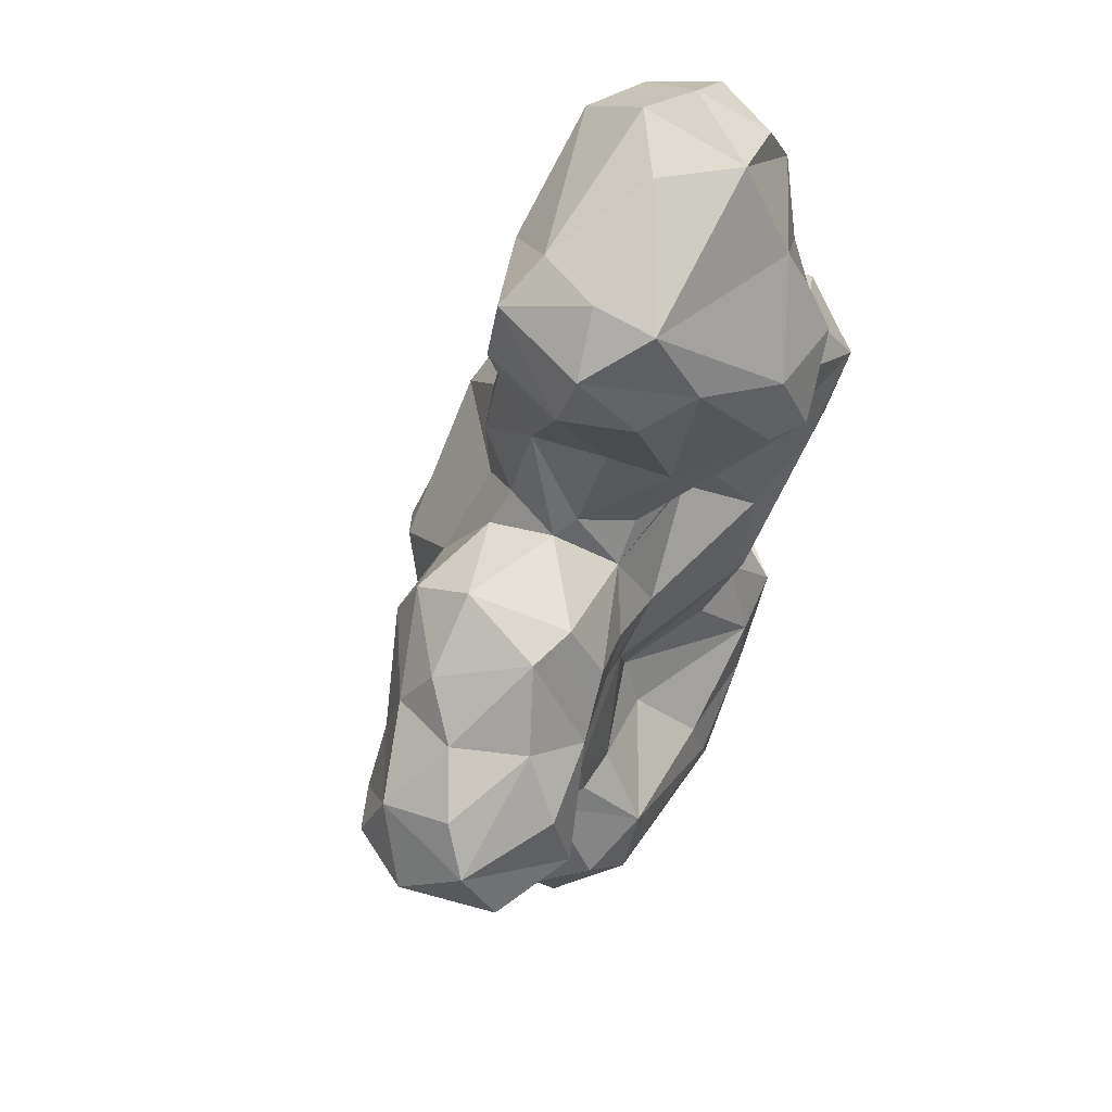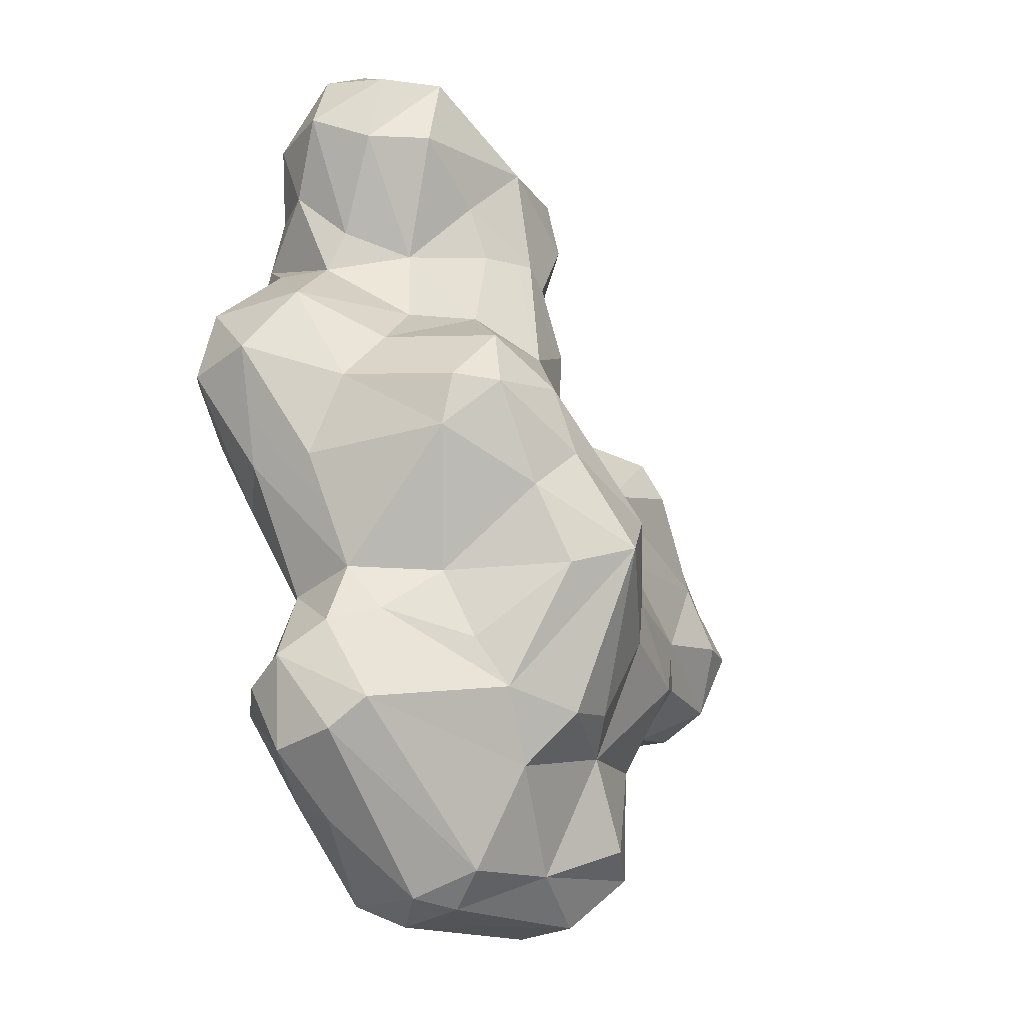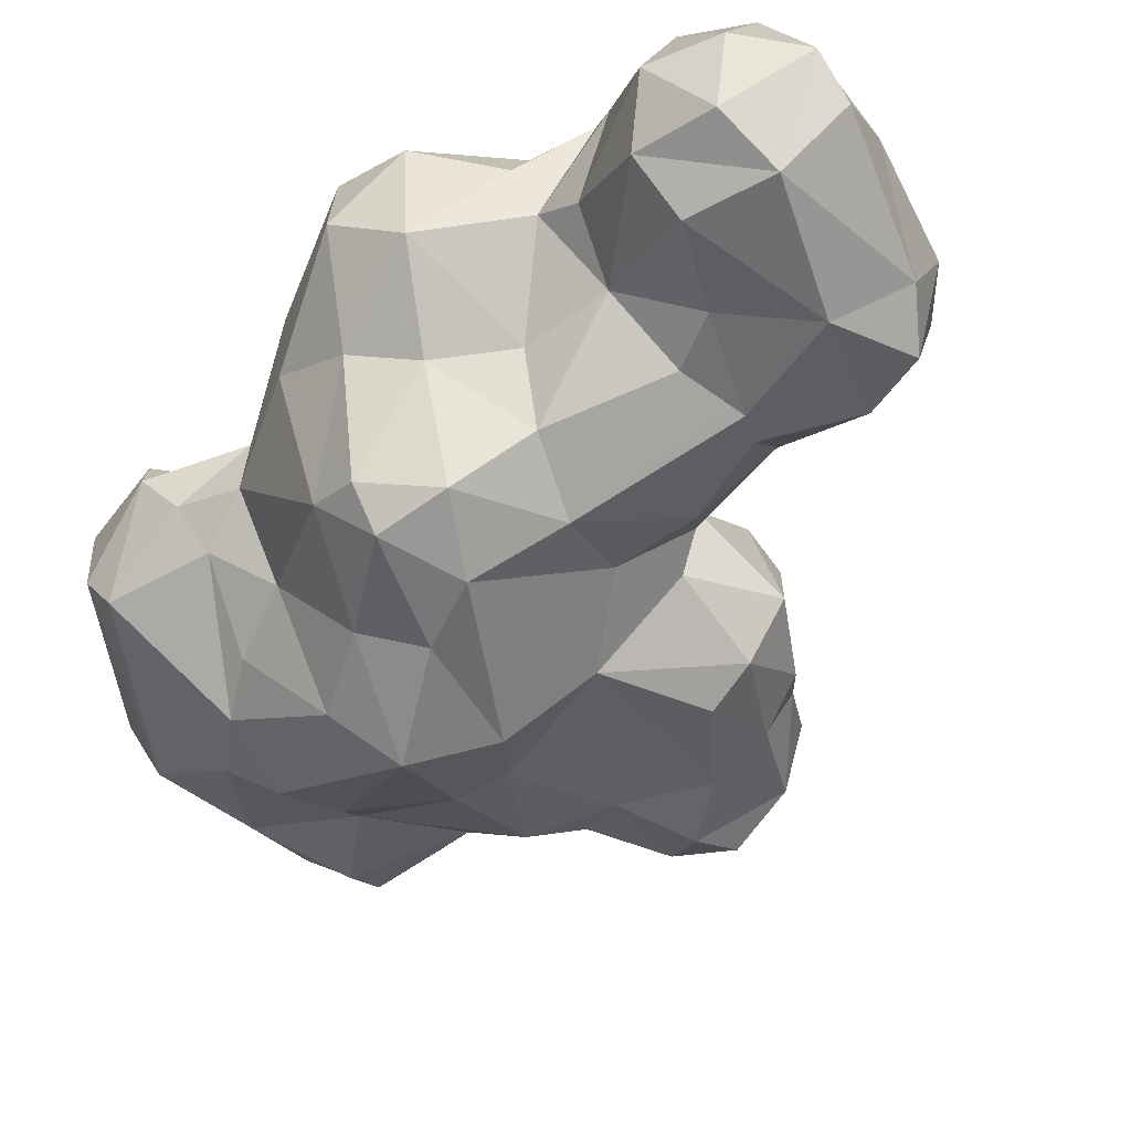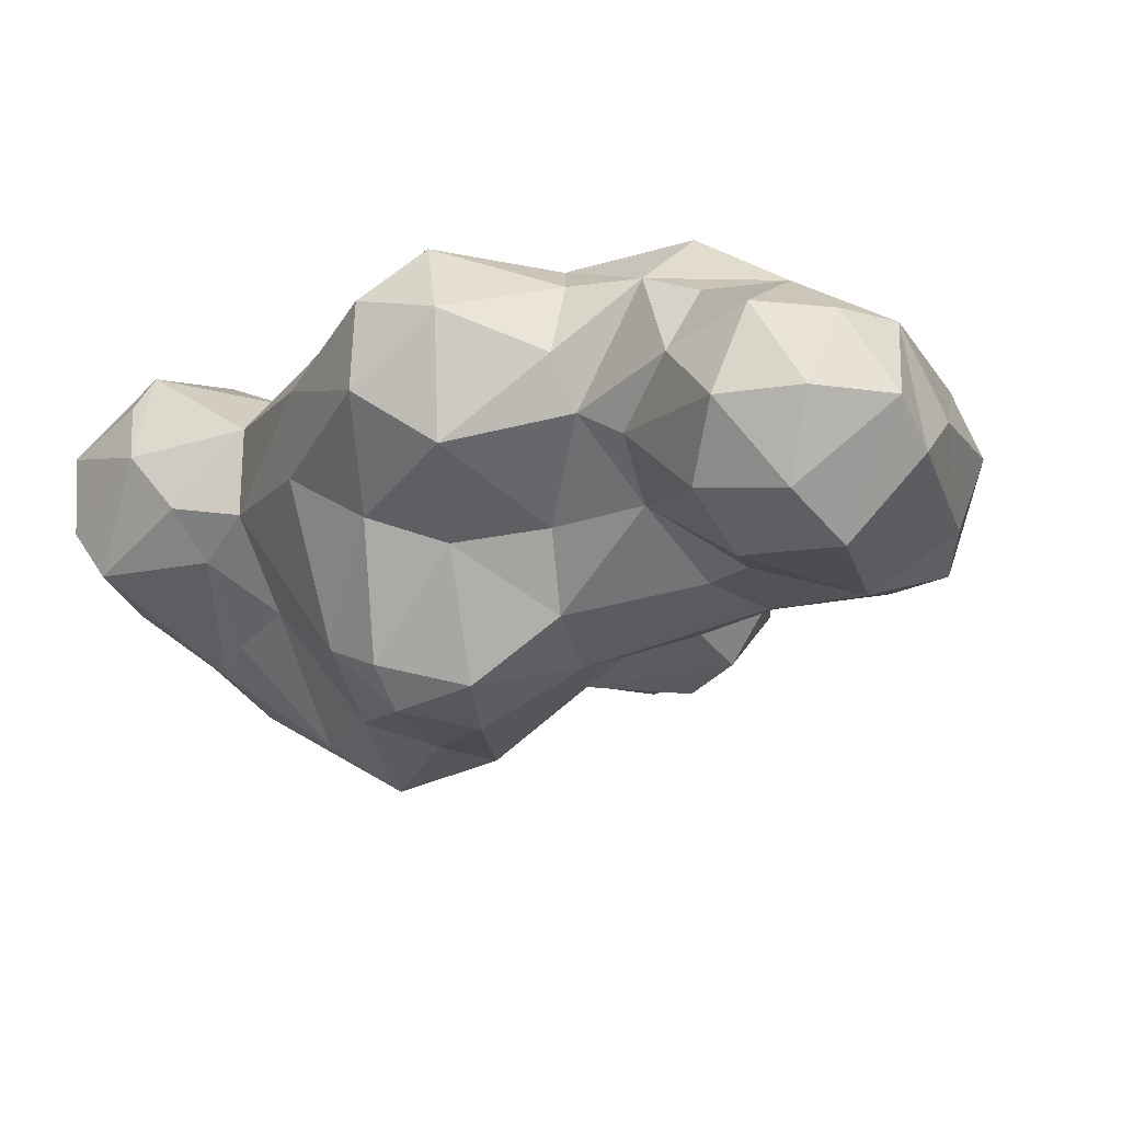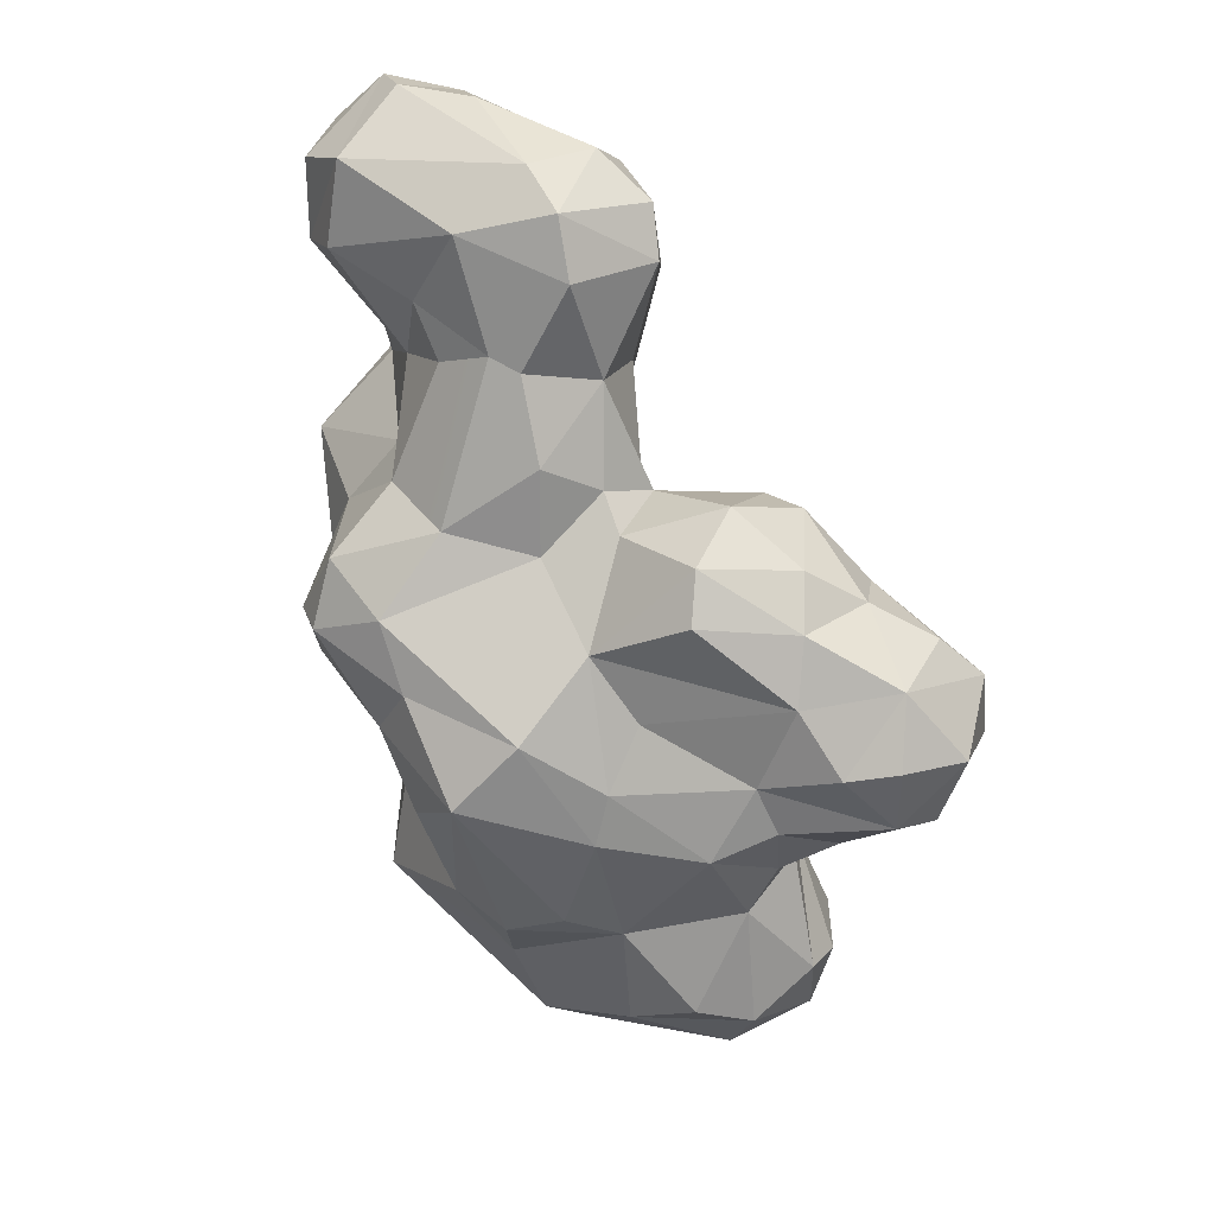
<metadata>
{"format":"obj","ext":"obj","renderer":"f3d","projection":"perspective","resolution":1024,"background":"white","views":[{"elev":61.0,"azim":116.4,"up":"+Z"},{"elev":-30.6,"azim":-50.9,"up":"+Z"},{"elev":-51.5,"azim":-49.0,"up":"+Y"},{"elev":-12.5,"azim":-55.0,"up":"+Y"},{"elev":22.0,"azim":29.9,"up":"+Z"}]}
</metadata>
<code>
o Cloud_4
v -2.532 0.2455 -2.333
v -2.319 -0.2475 -1.99
v -2.251 1.05 -0.199
v -2.783 -0.3247 -0.1795
v -2.868 0.4377 -0.09842
v -3.483 0.1079 1.052
v -1.519 0.3601 -3.85
v -0.5574 -0.006448 -4.53
v -1.979 1.171 -2.574
v -1.298 1.046 -3.438
v -0.9467 1.271 -2.976
v -1.12 1.241 -2.363
v -2.274 0.4205 -3.3
v -2.278 -0.3163 -3.26
v -2.176 -0.7423 -2.988
v -2.357 0.7788 -2.502
v -0.4321 0.9337 -4.364
v -0.07269 -0.1982 -4.558
v -0.0874 0.5238 -4.595
v 0.707 0.1669 -4.439
v -0.07639 1.276 -3.866
v 0.09864 1.304 -3.422
v -1.339 0.874 -1.452
v -2.049 0.4707 -1.376
v -2.149 -0.3678 -1.318
v -1.895 1.413 0.9649
v -0.917 1.163 -0.4962
v -0.7049 0.801 -1.591
v 0.4124 0.5186 -2.187
v 0.301 0.2776 -1.618
v -1.179 1.101 0.419
v 0.3103 0.5611 0.2162
v -2.254 -1.769 -0.1188
v -2.316 -1.963 0.4181
v -0.2867 -0.653 -4.29
v -0.2819 -1.308 -3.271
v -0.8274 -1.537 -2.61
v -0.0383 -1.831 -2.718
v -1.97 -0.7129 -1.862
v -1.502 -1.168 -1.372
v -1.194 -1.361 -2.11
v -0.7564 -2.33 -1.352
v -1.941 -2.313 0.3695
v -1.237 -2.232 -0.564
v -0.7889 -2.444 -0.04845
v -0.09288 -2.7 -1.027
v -3.326 0.7387 1.818
v -2.511 1.368 0.6751
v -2.87 1.446 1.388
v -3.382 0.9152 1.026
v -3.166 -0.3799 1.741
v -2.781 -0.7819 0.6607
v -2.001 1.316 2.201
v -2.39 1.031 2.48
v -2.707 0.3714 2.549
v -2.421 -0.09387 2.61
v -2.385 -0.3275 3.048
v -2.665 0.2026 3.648
v -2.312 0.7827 3.767
v -2.72 0.463 4.45
v -3.055 -0.3591 4.305
v -2.416 0.363 5.091
v -2.828 -0.3414 5.036
v -0.8266 0.538 1.39
v -1.641 1.267 1.76
v -2.266 1.01 3.168
v -1.009 1.587 2.684
v -1.835 -0.8671 1.947
v -0.7275 0.421 0.9936
v 0.5391 0.2387 1.123
v 0.1403 0.243 1.426
v -0.578 1.353 2.801
v 0.007616 0.5542 2.347
v 0.3909 -0.005771 2.9
v -1.744 0.9227 4.275
v -1.733 1.459 3.345
v -0.8425 1.337 3.464
v -1.782 0.3749 5.282
v -2.231 -0.3624 5.525
v -1.816 -0.7369 5.521
v -1.185 -0.3313 5.391
v -0.03068 0.7714 3.949
v 0.5013 0.3581 3.791
v 0.06423 0.3124 4.787
v -2.381 -1.015 1.269
v -2.751 -0.9836 3.936
v -2.21 -1.441 4.012
v -2.685 -1.095 4.787
v -1.827 -2.145 1.095
v -1.463 -1.552 1.778
v -0.693 -1.862 1.485
v -1.092 -2.385 0.6561
v -1.761 -0.7802 2.851
v -1.017 -1.337 3.011
v 0.1885 -1.456 1.253
v 0.2126 -1.487 2.167
v -0.0407 -1.404 3.055
v -1.311 -1.321 3.569
v -0.6885 -1.543 4.352
v -2.049 -1.452 4.91
v -0.356 -1.472 3.196
v 0.4392 -1.294 3.959
v 0.2859 -1.244 4.607
v -0.2074 -0.99 4.967
v 0.1516 -0.3041 5.036
v 1.772 0.404 -4.248
v 1.868 1.061 -3.563
v 0.1609 1.17 -2.889
v 1.593 1.107 -2.668
v 2.364 0.3788 -3.969
v 1.77 -0.3038 -4.276
v 2.319 0.8315 -2.977
v 2.648 0.2853 -3.2
v 2.647 -0.186 -3.2
v 2.192 0.2495 -1.941
v 1.326 0.5542 -1.878
v 1.818 0.4987 -1.913
v 0.7316 0.4043 -0.5795
v 2.014 0.5407 -0.9024
v 1.479 0.4171 -0.242
v 1.055 0.5303 0.6216
v 2.426 -0.2448 -1.907
v 2.544 0.5248 -1.185
v 3.361 0.7112 -1.016
v 3.026 -0.4707 -1.552
v 2.302 0.7139 0.4961
v 3.181 0.9786 -0.5153
v 3.754 0.3528 -1.17
v 3.923 -0.2068 -1.188
v 4.076 0.5444 -0.5009
v 3.21 0.8045 0.3491
v 3.815 -0.1029 0.672
v 3.821 -0.8727 0.3986
v 4.167 0.217 0.2534
v 0.7985 -0.73 -4.058
v 1.744 -1.054 -3.556
v 2.251 -0.7277 -3.673
v 1.023 -1.282 -2.737
v 0.5926 -1.728 -2.492
v 2.202 -0.827 -2.383
v 2.132 -1.53 -1.531
v 1.057 -1.902 -1.46
v 1.178 -1.86 -0.8991
v 1.366 -1.584 -0.206
v 0.4869 -2.391 -0.3321
v 2.5 -0.7685 -1.833
v 2.689 -1.186 -1.231
v 2.514 -1.334 -0.7237
v 2.927 -1.332 0.1875
v 3.782 -0.8626 -1.036
v 3.416 -1.332 -0.4351
v 3.929 -1.134 -0.3168
v 4.32 -0.473 -0.3538
v 0.6103 -0.2126 1.835
v 0.8415 -0.3788 1.73
v 1.717 0.6314 1.03
v 1.738 0.2698 1.663
v 1.914 -0.8105 1.89
v 2.251 0.096 1.648
v 2.874 0.3608 0.9288
v 3.189 -0.4072 1.025
v 0.8627 -0.34 4.024
v 0.7099 -0.1934 4.555
v 0.8701 -1.704 0.4535
v 0.8773 -1.114 1.493
v 0.6199 -0.9787 1.867
v 1.962 -1.666 0.9402
v 1.881 -1.444 1.46
v 0.5087 -0.7864 2.912
v 2.714 -0.8341 1.398
v 2.881 -1.148 0.8813
f 25 5 24
f 5 4 6
f 50 3 5
f 7 8 14
f 9 11 10
f 13 10 7
f 7 14 13
f 20 18 19
f 11 108 22
f 35 14 8
f 9 10 13
f 29 108 12
f 10 17 7
f 1 9 16
f 39 25 2
f 2 24 1
f 24 23 9
f 26 31 27
f 26 27 3
f 12 30 29
f 28 27 30
f 27 32 118
f 23 24 3
f 5 3 24
f 15 2 1
f 33 52 4
f 36 15 35
f 37 36 38
f 37 15 36
f 39 40 25
f 40 39 41
f 33 25 40
f 46 37 38
f 42 40 41
f 40 44 33
f 25 33 4
f 37 39 15
f 6 50 5
f 6 51 47
f 52 51 6
f 55 56 66
f 56 55 51
f 50 47 49
f 55 54 47
f 58 59 66
f 57 61 58
f 61 60 58
f 63 62 60
f 53 67 65
f 69 70 32
f 64 70 69
f 49 53 65
f 67 71 64
f 72 73 67
f 66 75 76
f 80 81 78
f 79 78 62
f 77 84 82
f 105 84 81
f 84 78 81
f 60 78 75
f 66 54 55
f 79 62 63
f 57 58 56
f 82 73 72
f 77 72 67
f 52 34 85
f 86 100 88
f 61 88 63
f 34 89 85
f 85 90 68
f 43 89 34
f 95 92 145
f 169 96 166
f 94 90 91
f 91 95 96
f 89 91 90
f 100 87 99
f 100 80 79
f 103 99 102
f 103 104 99
f 101 99 98
f 104 81 80
f 104 80 100
f 99 104 100
f 93 86 57
f 87 86 93
f 88 79 63
f 98 93 94
f 20 111 18
f 22 109 107
f 110 111 106
f 115 113 112
f 114 113 115
f 114 110 113
f 107 106 21
f 107 110 106
f 116 119 117
f 32 121 120
f 120 119 118
f 32 120 118
f 123 124 128
f 123 125 122
f 123 122 115
f 126 131 127
f 127 124 123
f 127 134 130
f 134 153 130
f 128 124 130
f 129 128 130
f 108 29 109
f 117 115 109
f 138 139 38
f 138 135 136
f 137 140 136
f 138 142 139
f 143 142 141
f 144 143 148
f 164 145 143
f 147 141 146
f 140 141 138
f 149 164 144
f 149 144 148
f 147 148 141
f 148 143 141
f 152 153 133
f 149 151 133
f 150 148 147
f 156 126 121
f 155 157 70
f 70 156 121
f 157 158 159
f 163 162 83
f 161 132 160
f 165 155 166
f 165 158 155
f 168 158 165
f 168 164 167
f 169 166 155
f 168 170 158
f 171 170 168
f 103 162 163
f 17 21 106
f 106 19 17
f 138 38 36
f 139 46 38
f 139 142 46
f 145 46 142
f 32 70 121
f 73 154 71
f 169 102 97
f 50 48 3
f 121 126 120
f 132 133 134
f 45 92 43
f 15 39 2
f 57 86 61
f 93 57 56
f 68 93 56
f 51 68 56
f 111 135 18
f 140 137 114
f 114 137 110
f 125 146 122
f 122 140 114
f 74 169 154
f 170 161 159
f 18 135 35
f 16 13 1
f 13 14 1
f 25 4 5
f 9 12 11
f 19 8 17
f 8 19 18
f 35 8 18
f 21 10 11
f 11 12 108
f 21 11 22
f 17 8 7
f 17 10 21
f 9 13 16
f 9 23 12
f 1 24 9
f 2 25 24
f 3 48 26
f 3 27 23
f 12 28 30
f 27 118 30
f 27 31 32
f 23 28 12
f 28 23 27
f 15 1 14
f 33 34 52
f 45 43 44
f 44 43 33
f 46 42 37
f 46 45 44
f 145 92 45
f 46 145 45
f 46 44 42
f 33 43 34
f 37 42 41
f 42 44 40
f 37 41 39
f 48 50 49
f 50 6 47
f 52 6 4
f 49 54 53
f 47 54 49
f 47 51 55
f 58 60 59
f 61 63 60
f 26 49 65
f 26 65 31
f 31 65 64
f 53 54 66
f 53 66 76
f 53 76 67
f 64 71 70
f 65 67 64
f 67 73 71
f 64 69 31
f 66 59 75
f 76 75 77
f 59 60 75
f 80 78 79
f 75 84 77
f 60 62 78
f 75 78 84
f 84 105 163
f 48 49 26
f 66 56 58
f 76 77 67
f 72 77 82
f 83 74 73
f 73 82 83
f 52 85 51
f 61 86 88
f 86 87 100
f 85 89 90
f 43 92 89
f 92 91 89
f 90 94 93
f 68 90 93
f 95 91 92
f 91 101 94
f 97 91 96
f 91 97 101
f 97 96 169
f 98 87 93
f 99 87 98
f 97 102 101
f 102 99 101
f 103 105 104
f 104 105 81
f 85 68 51
f 88 100 79
f 94 101 98
f 20 106 111
f 22 108 109
f 109 112 107
f 21 22 107
f 107 113 110
f 109 115 112
f 112 113 107
f 30 116 29
f 116 118 119
f 30 118 116
f 119 115 117
f 115 119 123
f 123 128 125
f 123 119 127
f 119 120 126
f 119 126 127
f 127 131 134
f 153 129 130
f 127 130 124
f 125 128 129
f 109 116 117
f 29 116 109
f 115 122 114
f 135 137 136
f 111 137 135
f 135 138 36
f 140 138 136
f 138 141 142
f 144 164 143
f 125 147 146
f 140 146 141
f 149 167 164
f 143 145 142
f 152 133 151
f 150 153 152
f 150 152 151
f 147 125 150
f 151 149 148
f 150 151 148
f 70 154 155
f 70 157 156
f 156 159 126
f 159 160 126
f 156 157 159
f 159 161 160
f 162 169 74
f 83 162 74
f 168 165 164
f 161 170 171
f 171 168 167
f 162 102 169
f 162 103 102
f 133 161 171
f 106 20 19
f 135 36 35
f 71 154 70
f 74 154 73
f 82 84 163
f 82 163 83
f 164 165 95
f 164 95 145
f 165 166 95
f 166 96 95
f 103 163 105
f 31 69 32
f 126 160 131
f 131 160 134
f 134 160 132
f 149 171 167
f 133 171 149
f 14 35 15
f 111 110 137
f 125 129 150
f 134 133 153
f 153 150 129
f 122 146 140
f 158 157 155
f 169 155 154
f 158 170 159
f 161 133 132

</code>
